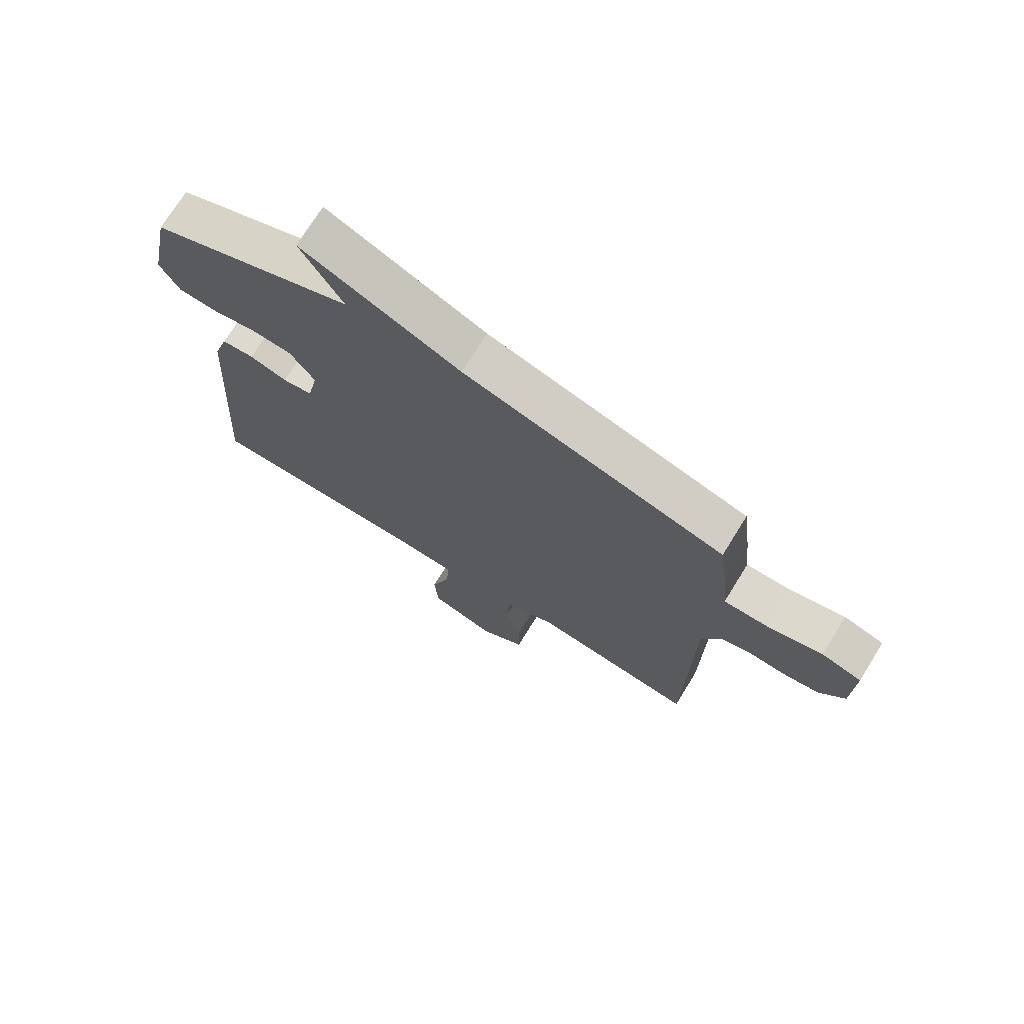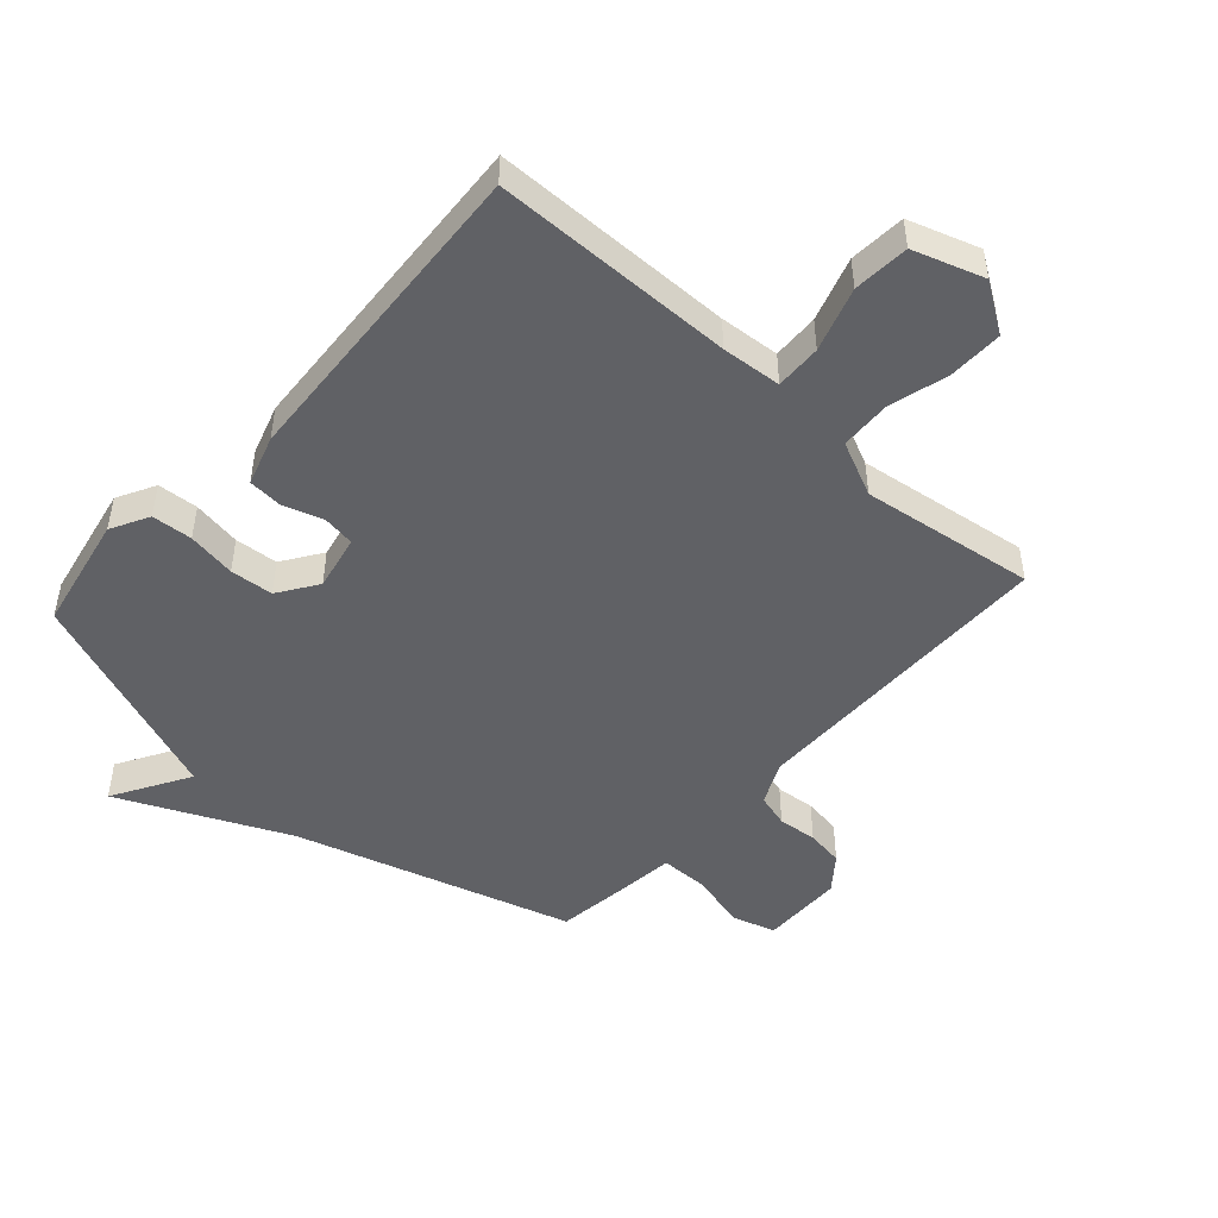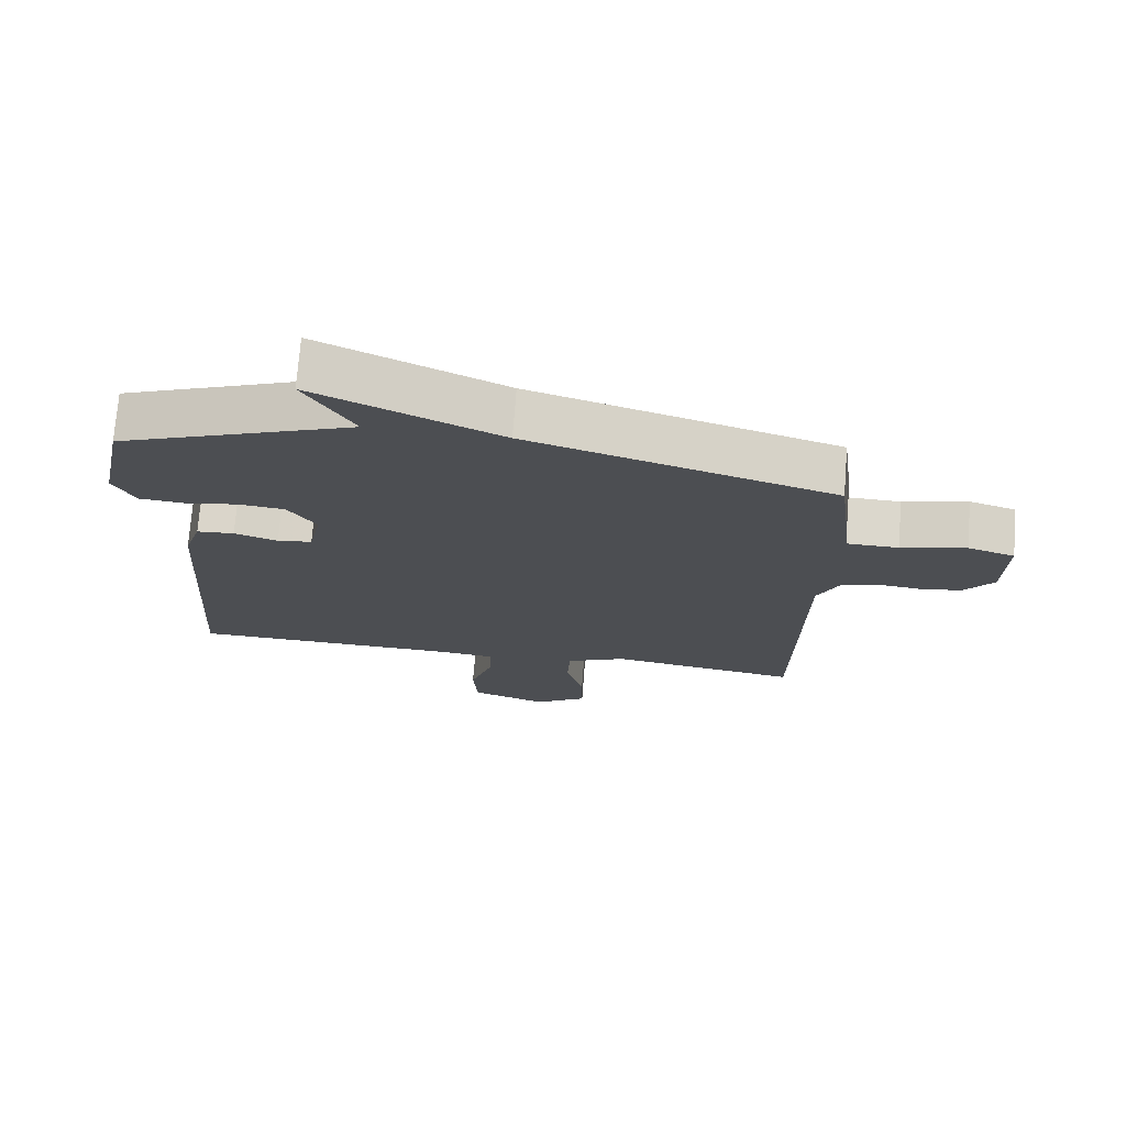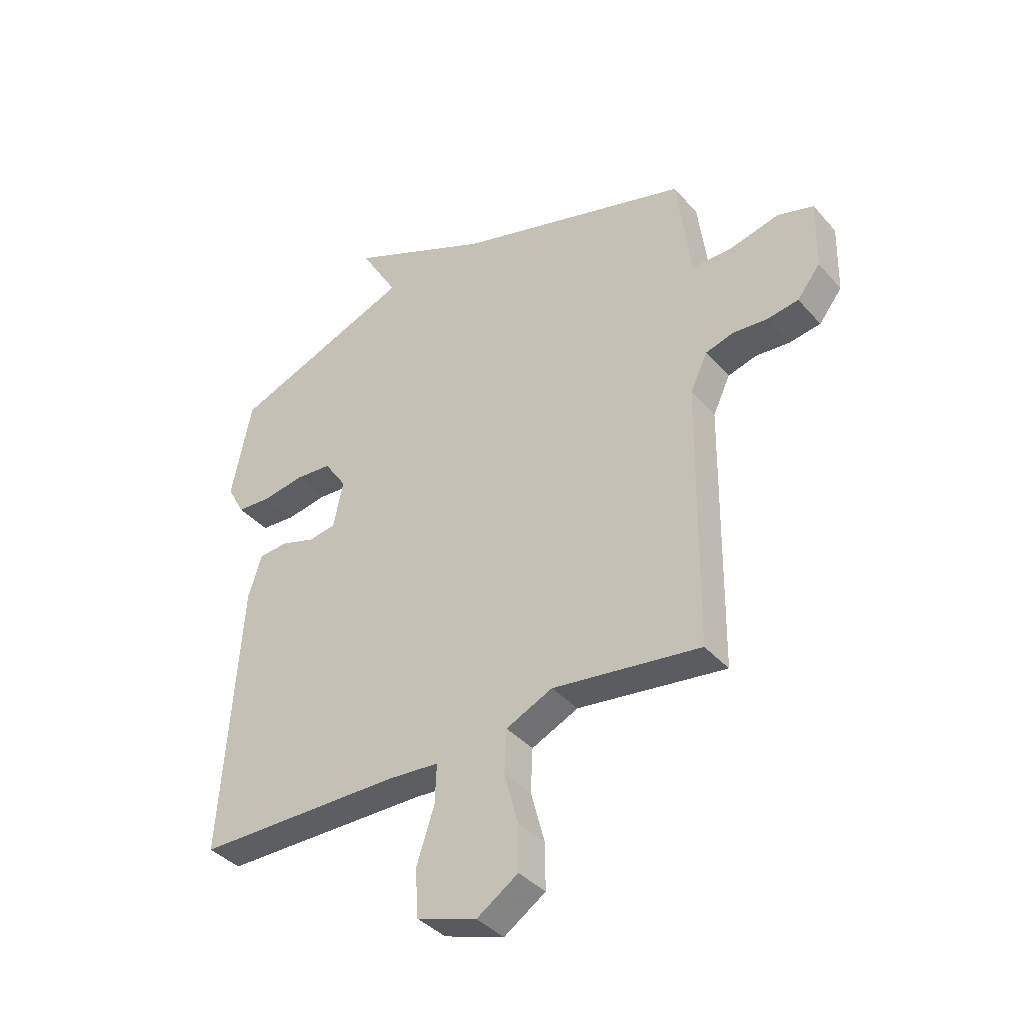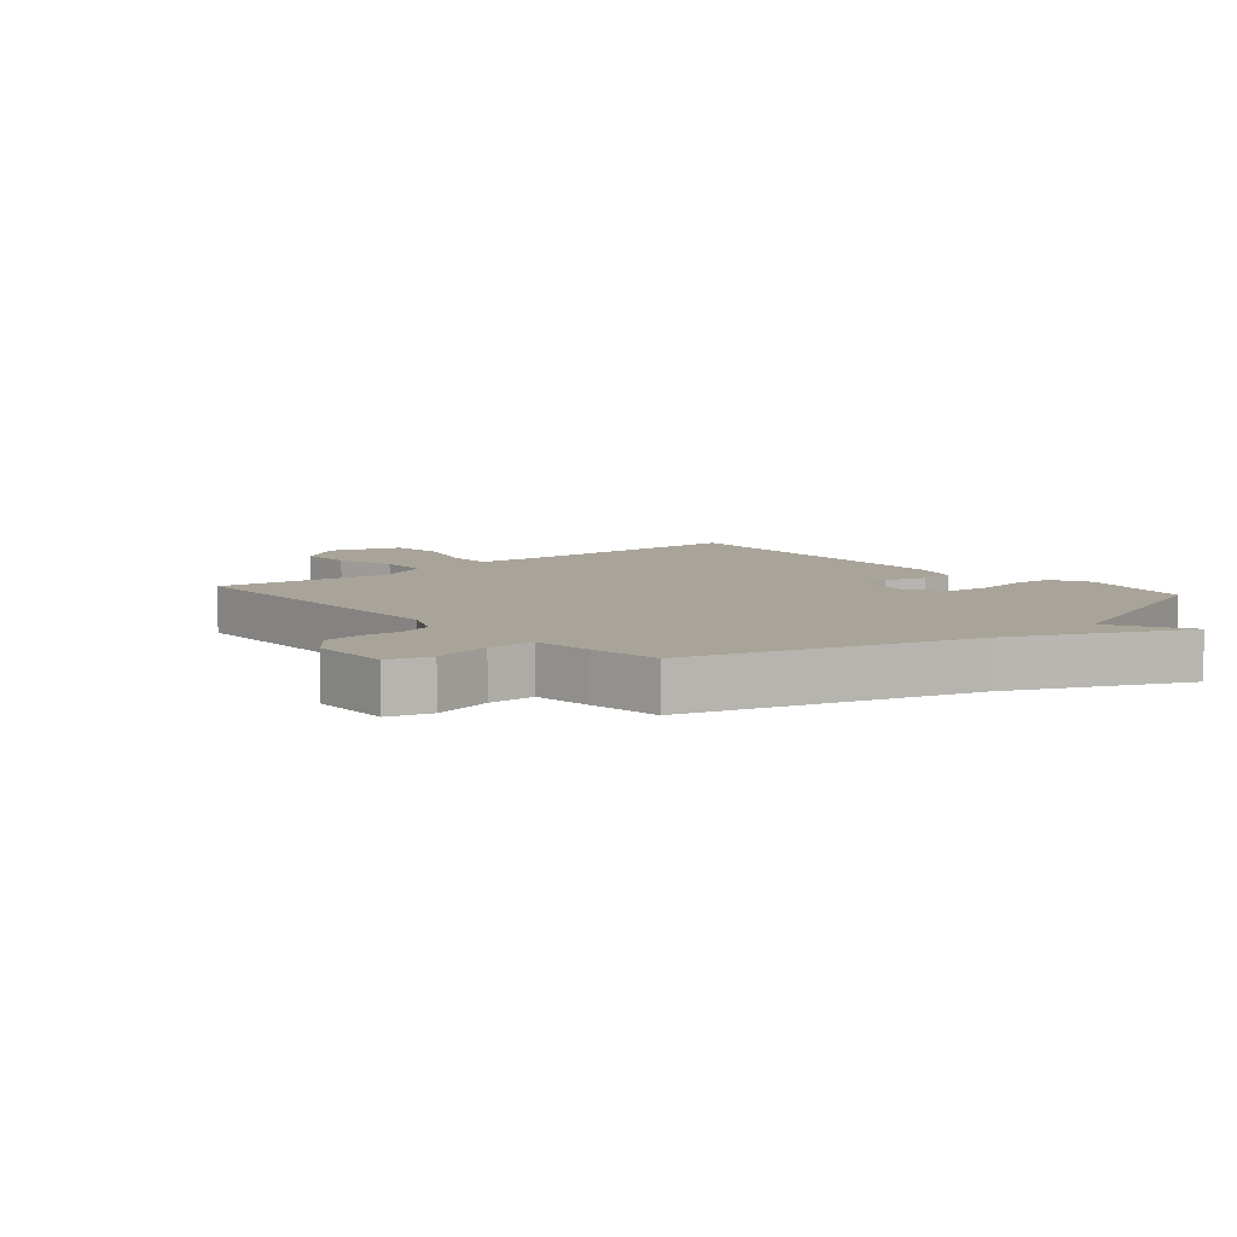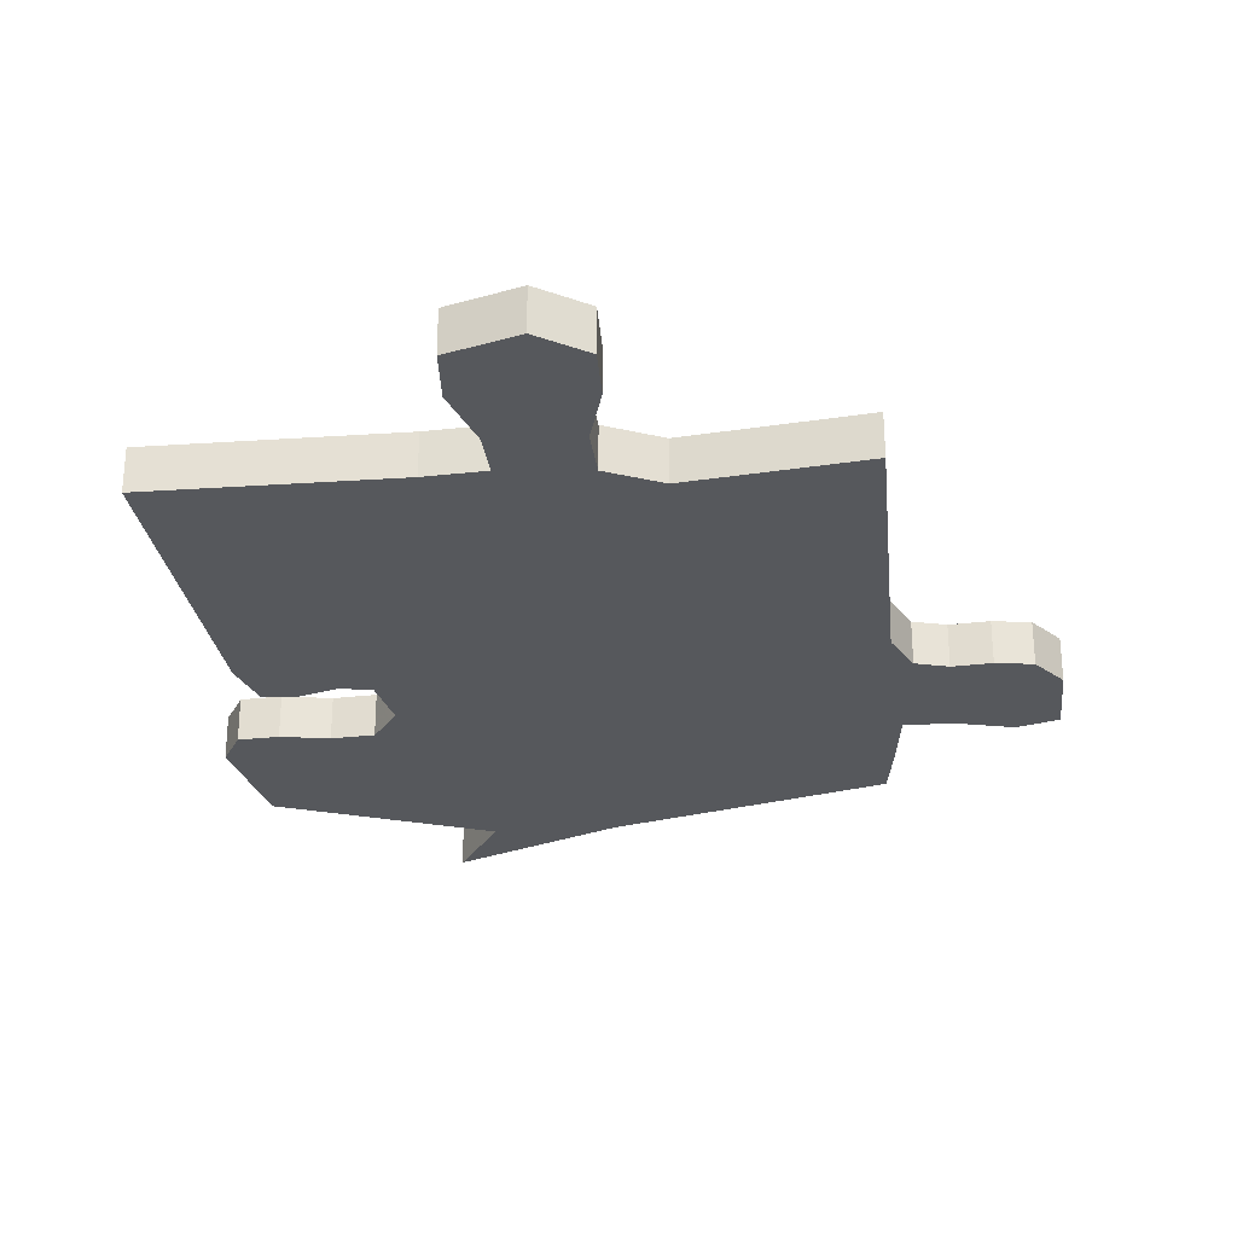
<metadata>
{"format":"obj","ext":"obj","renderer":"f3d","projection":"perspective","resolution":1024,"background":"white","views":[{"elev":72.6,"azim":-148.3,"up":"+Z"},{"elev":-48.1,"azim":137.9,"up":"+Y"},{"elev":73.2,"azim":-175.5,"up":"+Z"},{"elev":-38.9,"azim":-143.5,"up":"+Z"},{"elev":7.3,"azim":-40.5,"up":"+Y"},{"elev":-28.3,"azim":-175.0,"up":"+Y"}]}
</metadata>
<code>
v 0.5 0.07 0.5
v 0.538 0.07 0.311
v 0.505 0.07 0.249
v 0.439 0.07 0.244
v 0.36 0.07 0.257
v 0.29 0.07 0.251
v 0.247 0.07 0.187
v 0.266 0.07 0.097
v 0.318 0.07 0.089
v 0.383 0.07 0.11
v 0.439 0.07 0.106
v 0.465 0.07 0.025
v 0.5 0.07 -0.5
v 0.107 0.07 -0.505
v 0.01 0.07 -0.513
v 0.013 0.07 -0.588
v 0.047 0.07 -0.692
v 0.041 0.07 -0.783
v -0.073 0.07 -0.821
v -0.152 0.07 -0.769
v -0.151 0.07 -0.681
v -0.125 0.07 -0.583
v -0.129 0.07 -0.501
v -0.218 0.07 -0.46
v -0.5 0.07 -0.5
v -0.507 0.07 0.011
v -0.54 0.07 0.081
v -0.594 0.07 0.096
v -0.658 0.07 0.09
v -0.719 0.07 0.099
v -0.763 0.07 0.155
v -0.766 0.07 0.289
v -0.697 0.07 0.31
v -0.601 0.07 0.287
v -0.525 0.07 0.288
v -0.515 0.07 0.383
v -0.5 0.07 0.5
v -0.05 0.07 0.634
v 0.223 0.07 0.759
v 0.15 0.07 0.634
v 0.5 0 0.5
v 0.538 0 0.311
v 0.505 0 0.249
v 0.439 0 0.244
v 0.36 0 0.257
v 0.29 0 0.251
v 0.247 0 0.187
v 0.266 0 0.097
v 0.318 0 0.089
v 0.383 0 0.11
v 0.439 0 0.106
v 0.465 0 0.025
v 0.5 0 -0.5
v 0.107 0 -0.505
v 0.01 0 -0.513
v 0.013 0 -0.588
v 0.047 0 -0.692
v 0.041 0 -0.783
v -0.073 0 -0.821
v -0.152 0 -0.769
v -0.151 0 -0.681
v -0.125 0 -0.583
v -0.129 0 -0.501
v -0.218 0 -0.46
v -0.5 0 -0.5
v -0.507 0 0.011
v -0.54 0 0.081
v -0.594 0 0.096
v -0.658 0 0.09
v -0.719 0 0.099
v -0.763 0 0.155
v -0.766 0 0.289
v -0.697 0 0.31
v -0.601 0 0.287
v -0.525 0 0.288
v -0.515 0 0.383
v -0.5 0 0.5
v -0.05 0 0.634
v 0.223 0 0.759
v 0.15 0 0.634
f 38 39 40
f 40 1 2
f 38 40 2
f 37 38 2
f 36 37 2
f 35 36 2
f 32 33 34
f 31 32 34
f 30 31 34
f 29 30 34
f 28 29 34
f 27 28 34 35
f 26 27 35
f 24 25 26
f 23 24 26 35
f 20 21 22
f 19 20 22
f 18 19 22
f 17 18 22
f 16 17 22
f 15 16 22 23
f 14 15 23 35
f 12 13 14
f 11 12 14
f 10 11 14
f 9 10 14
f 8 9 14
f 7 8 14 35
f 2 3 4 5
f 2 5 6
f 35 2 6
f 6 7 35
f 80 79 78
f 42 41 80
f 42 80 78
f 42 78 77
f 42 77 76
f 42 76 75
f 74 73 72
f 74 72 71
f 74 71 70
f 74 70 69
f 74 69 68
f 75 74 68 67
f 75 67 66
f 66 65 64
f 75 66 64 63
f 62 61 60
f 62 60 59
f 62 59 58
f 62 58 57
f 62 57 56
f 63 62 56 55
f 75 63 55 54
f 54 53 52
f 54 52 51
f 54 51 50
f 54 50 49
f 54 49 48
f 75 54 48 47
f 45 44 43 42
f 46 45 42
f 46 42 75
f 75 47 46
f 1 41 42 2
f 2 42 43 3
f 3 43 44 4
f 4 44 45 5
f 5 45 46 6
f 6 46 47 7
f 7 47 48 8
f 8 48 49 9
f 9 49 50 10
f 10 50 51 11
f 11 51 52 12
f 12 52 53 13
f 13 53 54 14
f 14 54 55 15
f 15 55 56 16
f 16 56 57 17
f 17 57 58 18
f 18 58 59 19
f 19 59 60 20
f 20 60 61 21
f 21 61 62 22
f 22 62 63 23
f 23 63 64 24
f 24 64 65 25
f 25 65 66 26
f 26 66 67 27
f 27 67 68 28
f 28 68 69 29
f 29 69 70 30
f 30 70 71 31
f 31 71 72 32
f 32 72 73 33
f 33 73 74 34
f 34 74 75 35
f 35 75 76 36
f 36 76 77 37
f 37 77 78 38
f 38 78 79 39
f 39 79 80 40
f 40 80 41 1

</code>
